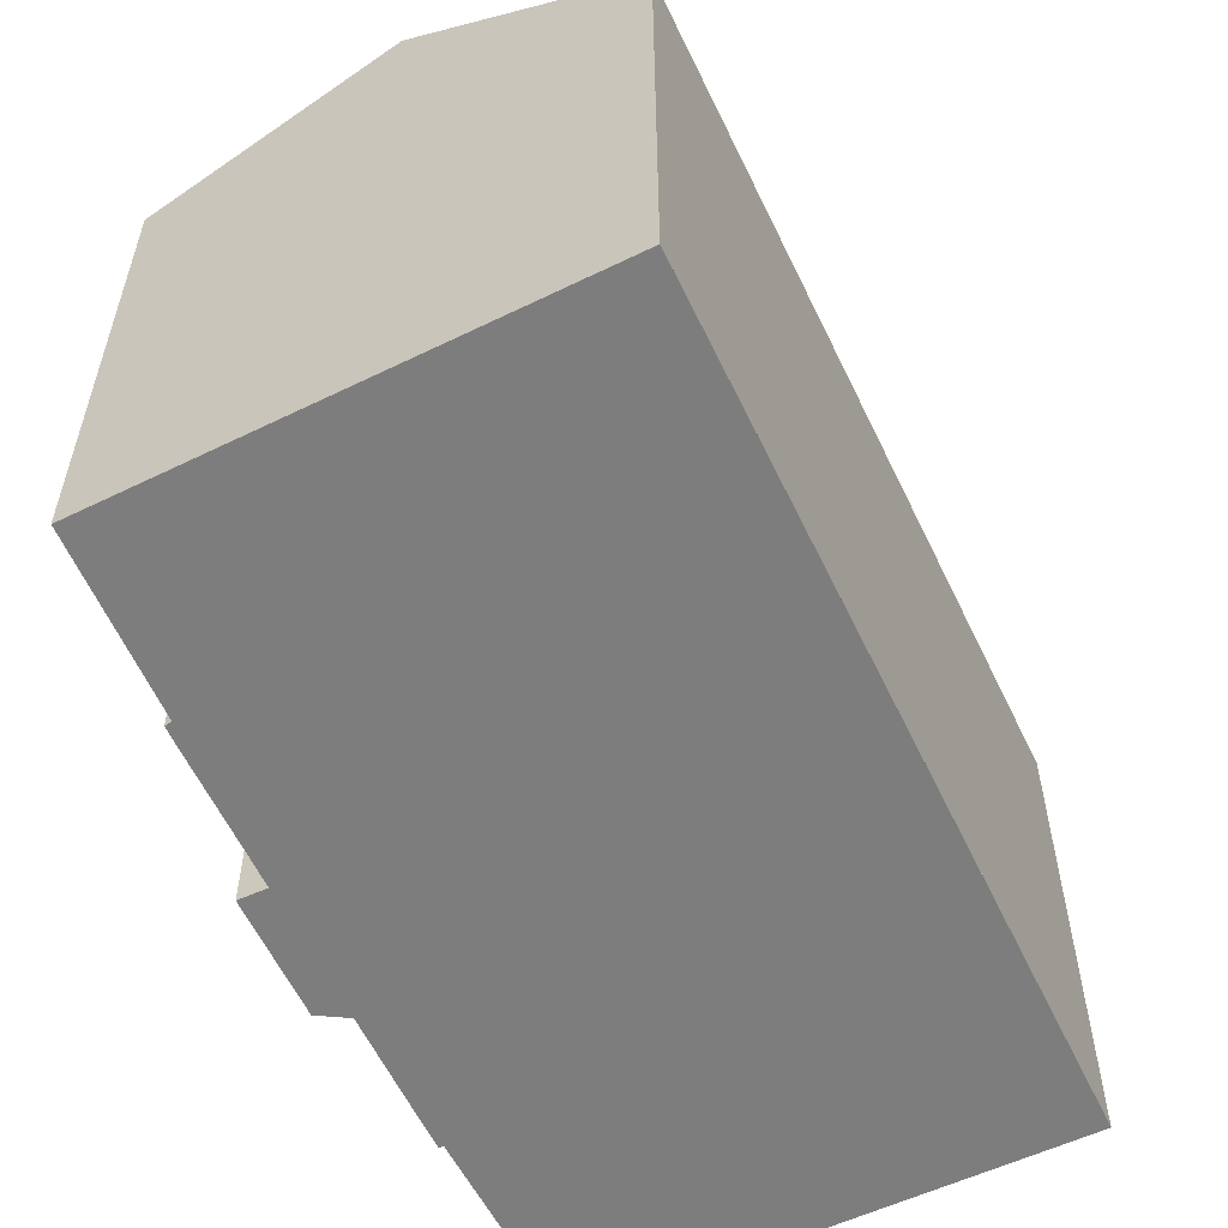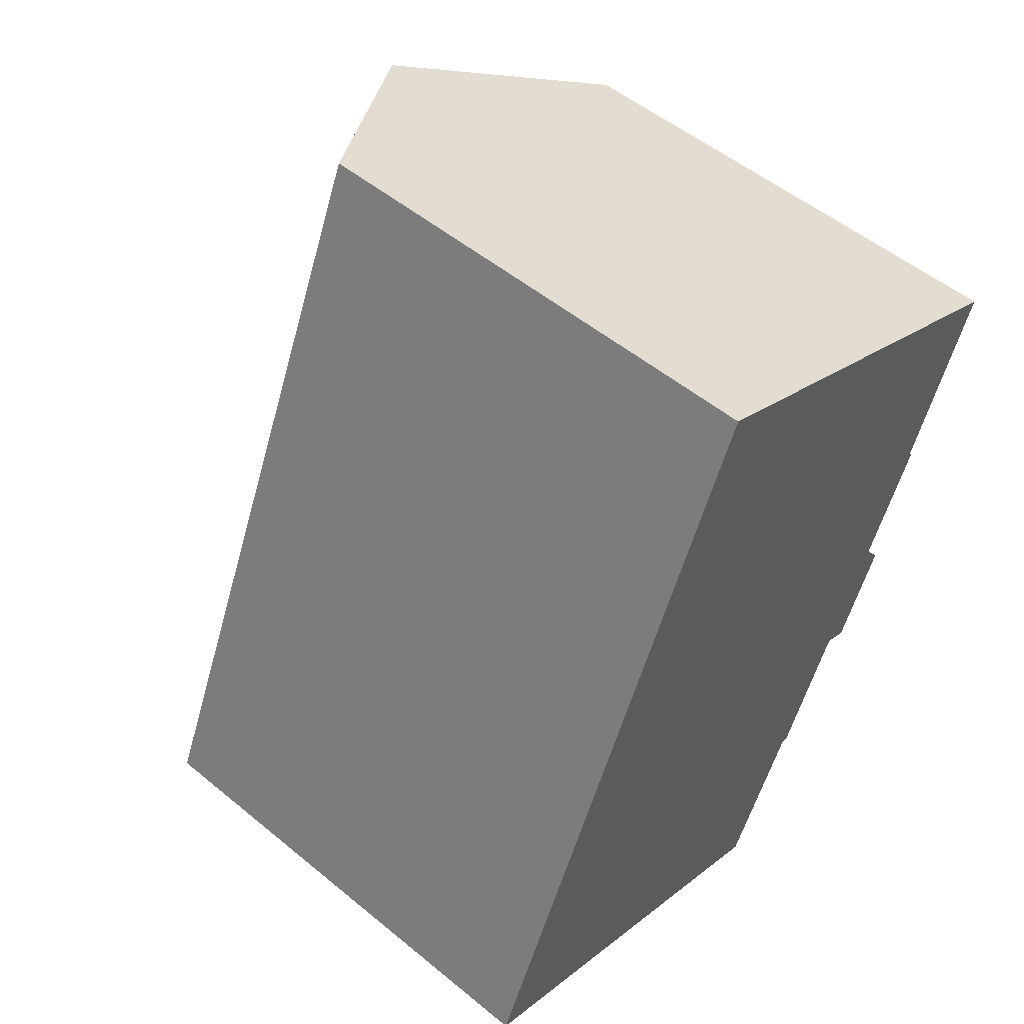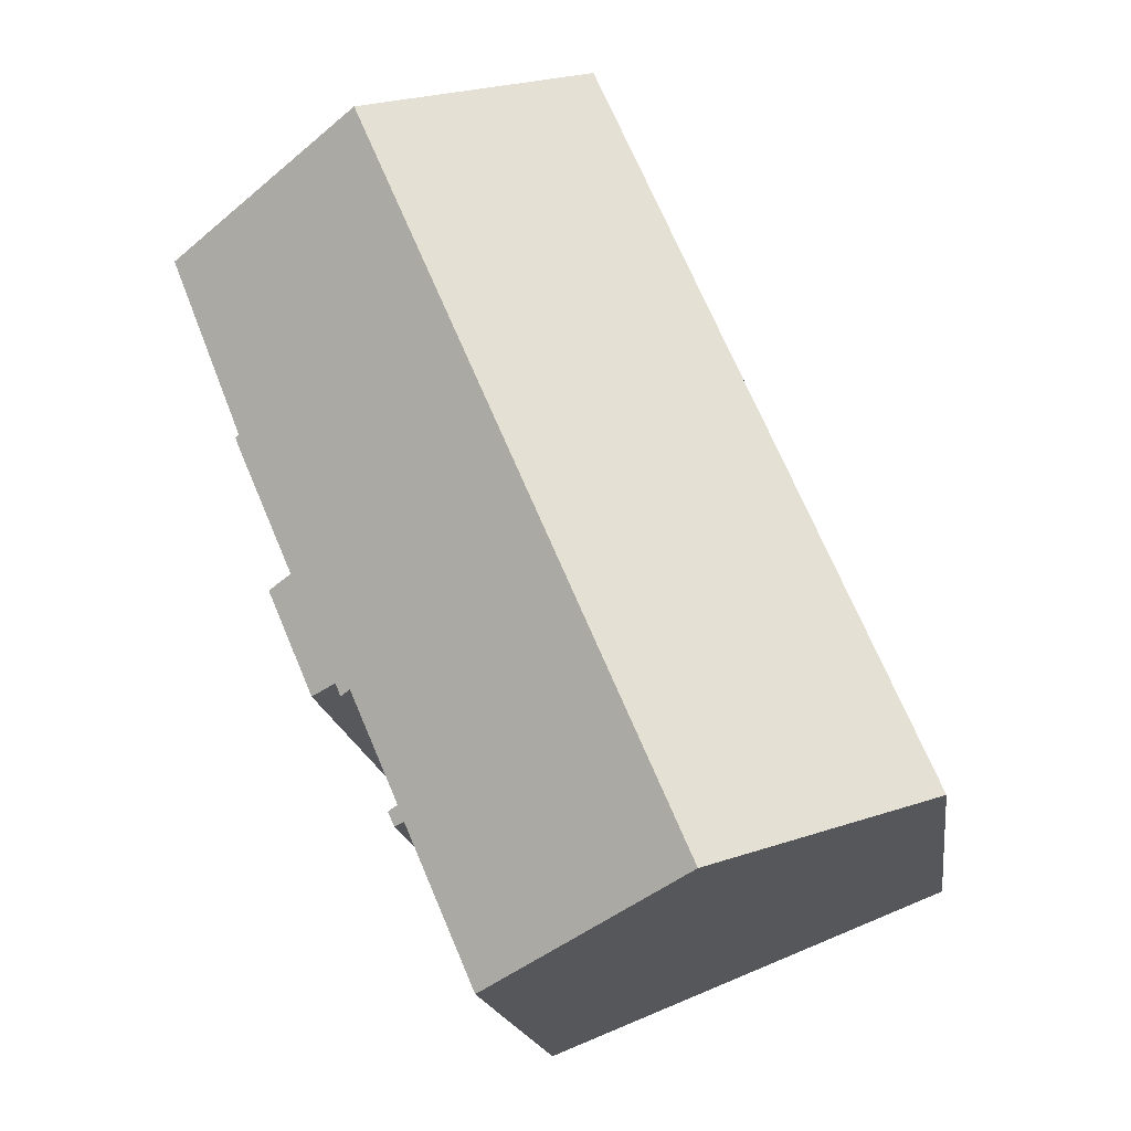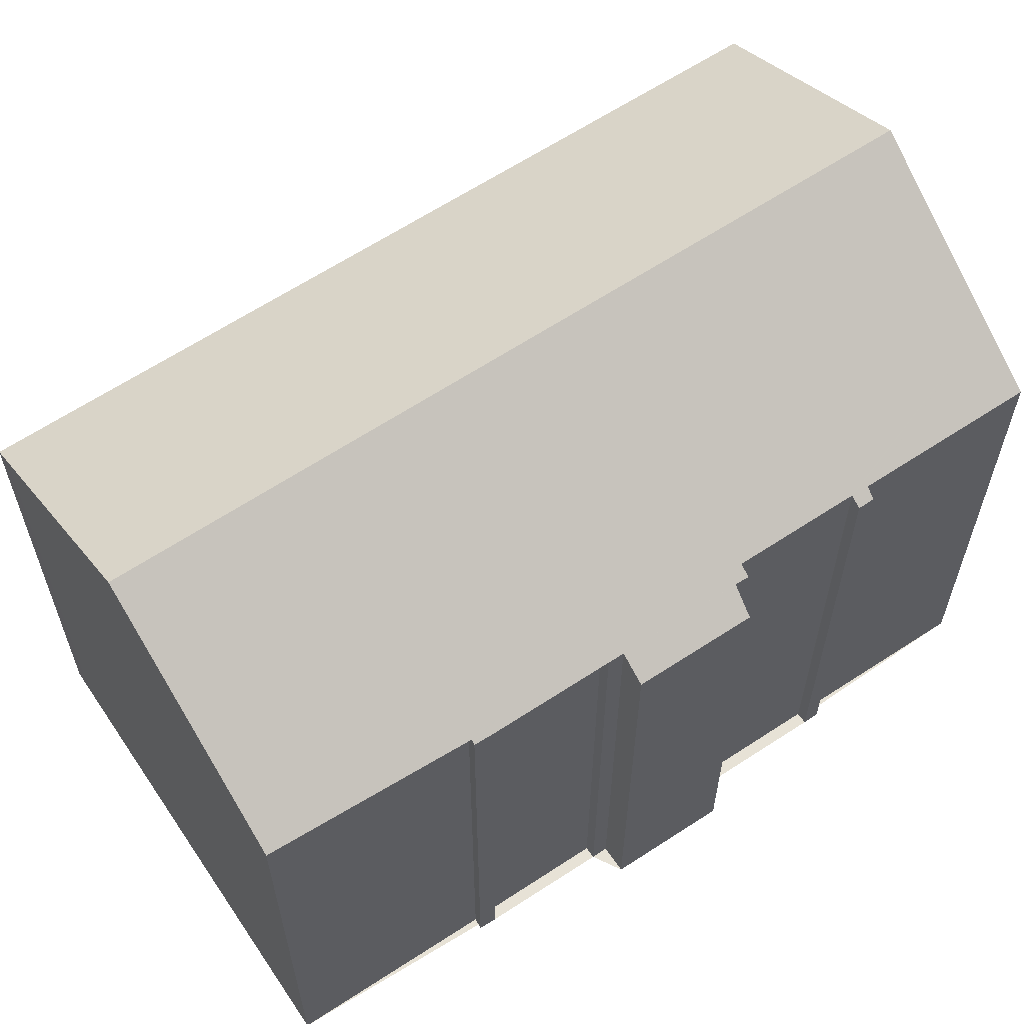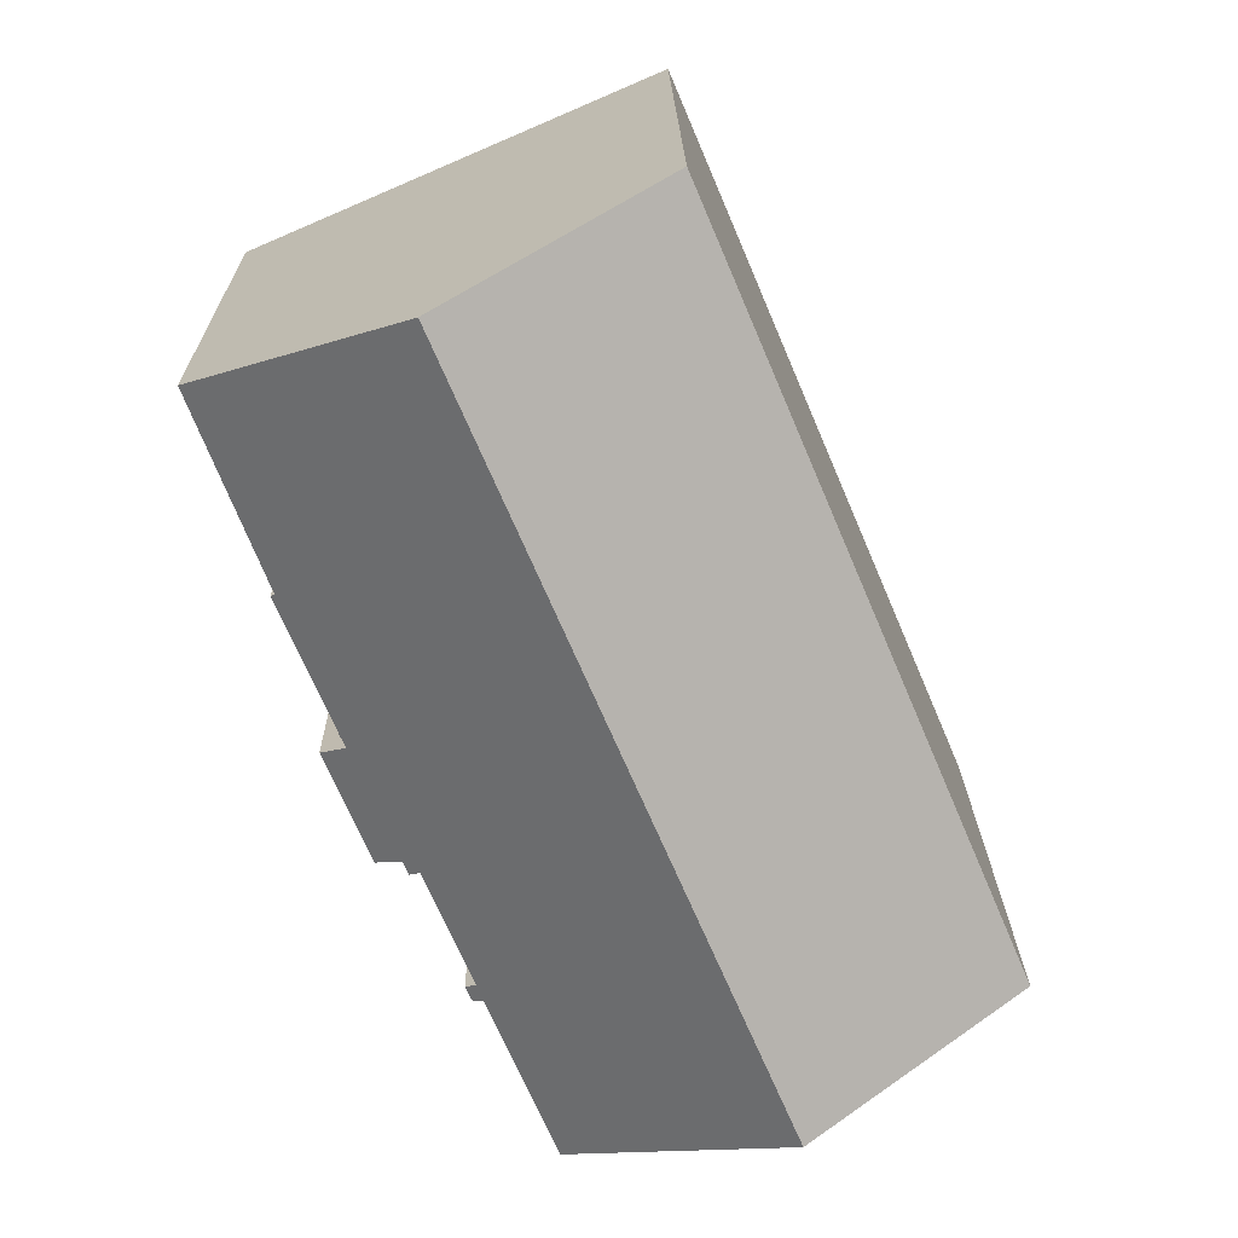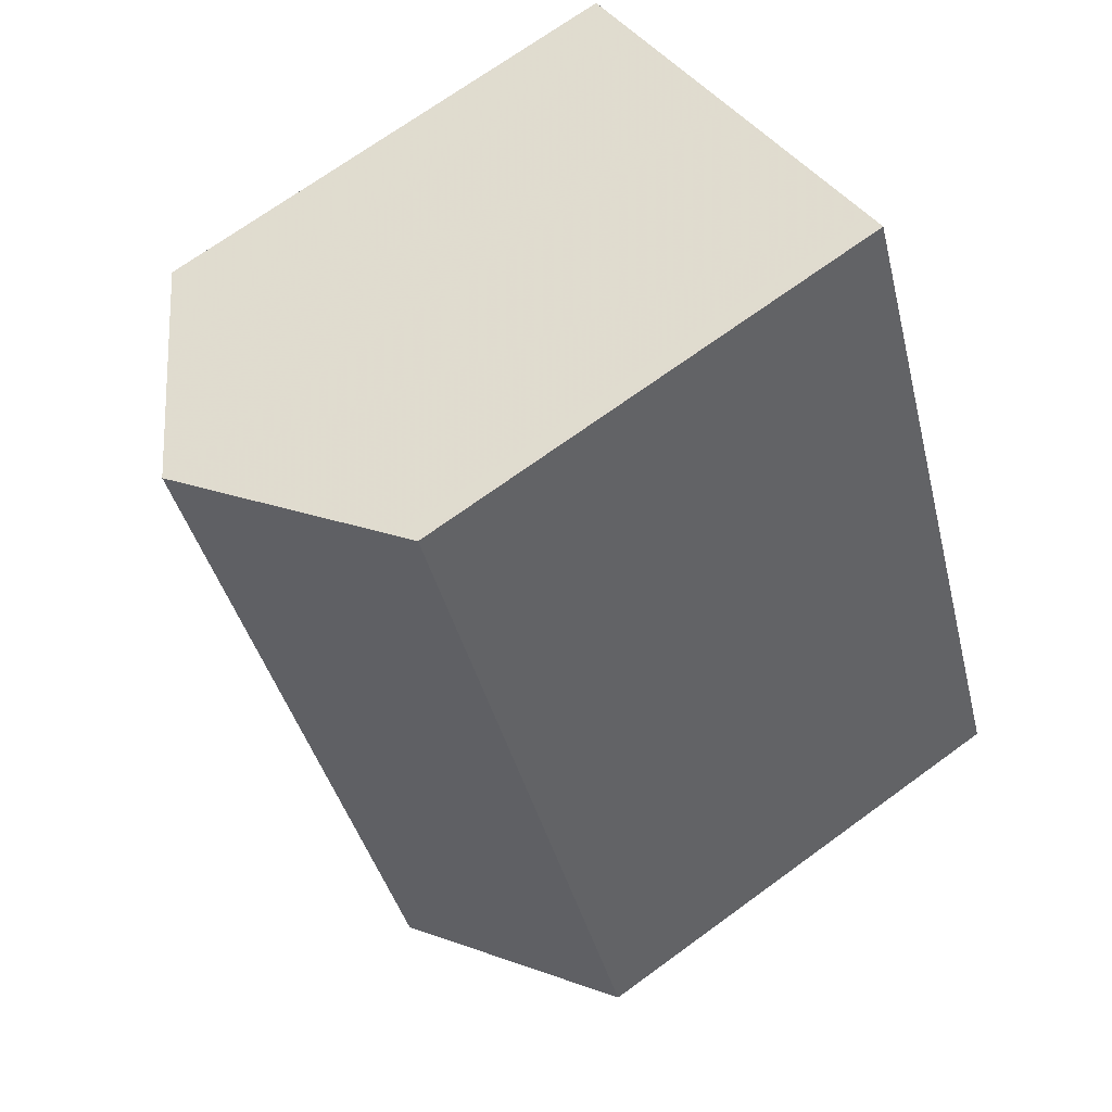
<metadata>
{"format":"obj","ext":"obj","renderer":"f3d","projection":"perspective","resolution":1024,"background":"white","views":[{"elev":-59.2,"azim":48.5,"up":"+Z"},{"elev":52.3,"azim":131.6,"up":"+Y"},{"elev":-17.2,"azim":7.6,"up":"+Y"},{"elev":63.2,"azim":-100.5,"up":"+Z"},{"elev":20.1,"azim":-0.8,"up":"+Y"},{"elev":70.4,"azim":53.9,"up":"+Y"}]}
</metadata>
<code>
v -1538 -1226 9.834
v -1531 -1241 9.903
v -1543 -1236 9.775
v -1543 -1236 9.772
v -1543 -1236 9.901
v -1544 -1234 9.893
v -1544 -1234 9.768
v -1545 -1234 9.772
v -1544 -1234 9.89
v -1546 -1230 9.889
v -1540 -1244 9.918
v -1541 -1241 9.909
v -1541 -1241 9.786
v -1541 -1241 9.783
v -1541 -1241 9.912
v -1542 -1239 9.905
v -1542 -1239 9.775
v -1542 -1239 9.779
v -1543 -1239 9.468
v -1544 -1237 9.464
v -1542 -1228 12.47
v -1536 -1243 12.52
v -1531 -1241 9.928
v -1538 -1226 9.884
v -1536 -1243 12.52
v -1542 -1228 12.47
v -1541 -1241 9.904
v -1541 -1241 9.904
v -1542 -1239 9.904
v -1546 -1230 9.901
v -1536 -1243 12.52
v -1531 -1241 9.903
v -1531 -1241 9.927
v -1536 -1243 12.52
v -1540 -1244 9.918
v -1542 -1228 12.47
v -1538 -1226 9.884
v -1538 -1226 9.834
v -1546 -1230 9.901
v -1542 -1228 12.47
v -1546 -1230 9.889
v -1532 -1241 10.15
v -1538 -1227 10.06
v -1532 -1241 10.16
v -1538 -1227 10.06
v -1539 -1234 12.49
v -1535 -1233 9.903
v -1535 -1233 9.863
v -1535 -1233 10.1
v -1543 -1236 9.903
v -1539 -1234 12.49
v -1543 -1236 9.774
v -1538 -1237 12.5
v -1534 -1235 9.875
v -1534 -1235 9.91
v -1534 -1235 10.12
v -1538 -1237 12.5
v -1542 -1239 9.904
v -1542 -1239 9.778
v -1541 -1238 10.57
v -1542 -1236 10.56
v -1539 -1244 10.59
v -1539 -1244 10.59
v -1545 -1230 10.54
v -1545 -1230 10.54
v -1541 -1238 10.8
v -1542 -1236 10.8
v -1538 -1244 10.8
v -1538 -1244 10.8
v -1544 -1229 10.8
v -1544 -1229 10.8
v -1538 -1226 9.834
v -1538 -1226 9.834
v -1538 -1226 0
v -1538 -1226 0
v -1531 -1241 9.928
v -1531 -1241 9.903
v -1531 -1241 0
v -1531 -1241 0
v -1543 -1236 9.774
v -1543 -1236 9.775
v -1543 -1236 0
v -1543 -1236 1.776e-15
v -1543 -1236 9.901
v -1543 -1236 9.772
v -1543 -1236 0
v -1543 -1236 0
v -1544 -1234 9.893
v -1543 -1236 9.901
v -1543 -1236 0
v -1544 -1234 0
v -1544 -1234 9.768
v -1544 -1234 9.893
v -1544 -1234 0
v -1544 -1234 0
v -1545 -1234 9.772
v -1544 -1234 9.768
v -1544 -1234 0
v -1545 -1234 0
v -1544 -1234 9.89
v -1545 -1234 9.772
v -1545 -1234 0
v -1544 -1234 0
v -1546 -1230 9.889
v -1544 -1234 9.89
v -1544 -1234 0
v -1546 -1230 1.776e-15
v -1546 -1230 9.901
v -1546 -1230 9.889
v -1546 -1230 0
v -1546 -1230 0
v -1540 -1244 9.918
v -1540 -1244 9.918
v -1540 -1244 1.776e-15
v -1540 -1244 0
v -1541 -1241 9.904
v -1541 -1241 9.909
v -1541 -1241 0
v -1541 -1241 1.776e-15
v -1541 -1241 9.783
v -1541 -1241 9.786
v -1541 -1241 0
v -1541 -1241 0
v -1541 -1241 9.904
v -1541 -1241 9.783
v -1541 -1241 0
v -1541 -1241 -1.776e-15
v -1542 -1239 9.905
v -1541 -1241 9.912
v -1541 -1241 0
v -1542 -1239 0
v -1542 -1239 9.904
v -1542 -1239 9.905
v -1542 -1239 0
v -1542 -1239 0
v -1542 -1239 9.778
v -1542 -1239 9.775
v -1542 -1239 -1.776e-15
v -1542 -1239 0
v -1543 -1239 9.468
v -1542 -1239 9.779
v -1542 -1239 -1.776e-15
v -1543 -1239 0
v -1544 -1237 9.464
v -1543 -1239 9.468
v -1543 -1239 0
v -1544 -1237 0
v -1543 -1236 9.775
v -1544 -1237 9.464
v -1544 -1237 0
v -1543 -1236 0
v -1538 -1227 10.06
v -1542 -1228 12.47
v -1542 -1228 0
v -1538 -1227 0
v -1532 -1241 10.16
v -1531 -1241 9.928
v -1531 -1241 0
v -1532 -1241 1.776e-15
v -1538 -1226 9.834
v -1538 -1226 9.884
v -1538 -1226 0
v -1538 -1226 0
v -1538 -1244 10.8
v -1536 -1243 12.52
v -1536 -1243 0
v -1538 -1244 -1.776e-15
v -1541 -1241 9.786
v -1541 -1241 9.904
v -1541 -1241 1.776e-15
v -1541 -1241 0
v -1541 -1241 9.912
v -1541 -1241 9.904
v -1541 -1241 -1.776e-15
v -1541 -1241 0
v -1542 -1239 9.775
v -1542 -1239 9.904
v -1542 -1239 0
v -1542 -1239 -1.776e-15
v -1545 -1230 10.54
v -1546 -1230 9.901
v -1546 -1230 0
v -1545 -1230 0
v -1531 -1241 9.903
v -1531 -1241 9.903
v -1531 -1241 -1.776e-15
v -1531 -1241 0
v -1541 -1241 9.909
v -1540 -1244 9.918
v -1540 -1244 0
v -1541 -1241 0
v -1535 -1233 9.863
v -1538 -1226 9.834
v -1538 -1226 0
v -1535 -1233 0
v -1546 -1230 9.889
v -1546 -1230 9.889
v -1546 -1230 1.776e-15
v -1546 -1230 0
v -1536 -1243 12.52
v -1532 -1241 10.16
v -1532 -1241 1.776e-15
v -1536 -1243 0
v -1538 -1226 9.884
v -1538 -1227 10.06
v -1538 -1227 0
v -1538 -1226 0
v -1534 -1235 9.875
v -1535 -1233 9.863
v -1535 -1233 0
v -1534 -1235 0
v -1543 -1236 9.772
v -1543 -1236 9.774
v -1543 -1236 1.776e-15
v -1543 -1236 0
v -1531 -1241 9.903
v -1534 -1235 9.875
v -1534 -1235 0
v -1531 -1241 -1.776e-15
v -1542 -1239 9.779
v -1542 -1239 9.778
v -1542 -1239 0
v -1542 -1239 -1.776e-15
v -1540 -1244 9.918
v -1539 -1244 10.59
v -1539 -1244 0
v -1540 -1244 1.776e-15
v -1544 -1229 10.8
v -1545 -1230 10.54
v -1545 -1230 0
v -1544 -1229 0
v -1539 -1244 10.59
v -1538 -1244 10.8
v -1538 -1244 -1.776e-15
v -1539 -1244 0
v -1542 -1228 12.47
v -1544 -1229 10.8
v -1544 -1229 0
v -1542 -1228 0
v -1543 -1236 0
v -1543 -1236 0
v -1543 -1236 0
v -1544 -1234 0
v -1544 -1234 0
v -1545 -1234 0
v -1544 -1234 0
v -1546 -1230 0
v -1538 -1226 0
v -1531 -1241 0
v -1540 -1244 0
v -1541 -1241 0
v -1541 -1241 0
v -1541 -1241 0
v -1541 -1241 0
v -1542 -1239 0
v -1542 -1239 0
v -1542 -1239 0
v -1543 -1239 0
v -1544 -1237 0
f 55 47 48 54
f 56 49 47 55
f 67 51 57 66
f 27 13 14 28
f 59 18 19 20 3 52 50 58
f 32 2 23 33
f 42 33 23 44
f 69 34 25 68
f 37 24 1 38
f 45 24 37 43
f 71 26 40 70
f 41 10 30 39
f 53 46 49 56
f 44 22 31 42
f 43 36 21 45
f 47 37 38 48
f 49 43 37 47
f 70 40 51 67
f 52 4 5 6 7 8 9 41 39 50
f 46 36 43 49
f 54 32 33 55
f 55 33 42 56
f 66 57 34 69
f 58 29 17 59
f 56 42 31 53
f 60 58 50 61
f 62 11 35 63
f 64 39 30 65
f 61 50 39 64
f 63 35 12 27 28 15 16 29 58 60
f 66 60 61 67
f 68 62 63 69
f 70 64 65 71
f 67 61 64 70
f 69 63 60 66
f 73 74 75 72
f 77 78 79 76
f 81 82 83 80
f 85 86 87 84
f 89 90 91 88
f 93 94 95 92
f 97 98 99 96
f 101 102 103 100
f 105 106 107 104
f 109 110 111 108
f 113 114 115 112
f 117 118 119 116
f 121 122 123 120
f 125 126 127 124
f 129 130 131 128
f 133 134 135 132
f 137 138 139 136
f 141 142 143 140
f 145 146 147 144
f 149 150 151 148
f 153 154 155 152
f 157 158 159 156
f 161 162 163 160
f 165 166 167 164
f 169 170 171 168
f 173 174 175 172
f 177 178 179 176
f 181 182 183 180
f 185 186 187 184
f 189 190 191 188
f 193 194 195 192
f 197 198 199 196
f 201 202 203 200
f 205 206 207 204
f 209 210 211 208
f 213 214 215 212
f 217 218 219 216
f 221 222 223 220
f 225 226 227 224
f 229 230 231 228
f 233 234 235 232
f 237 238 239 236
f 241 242 243 244 245 246 247 248 249 250 251 252 253 254 255 256 257 258 259 240

</code>
